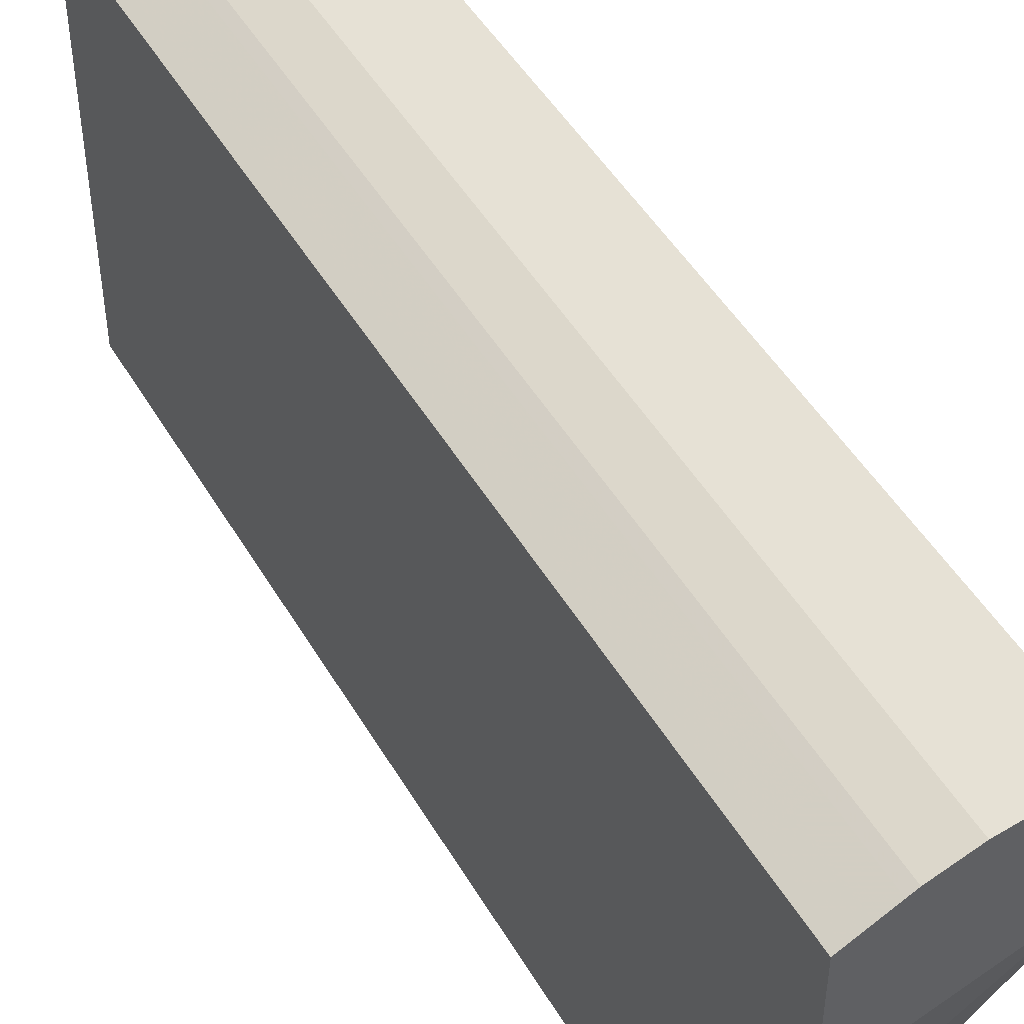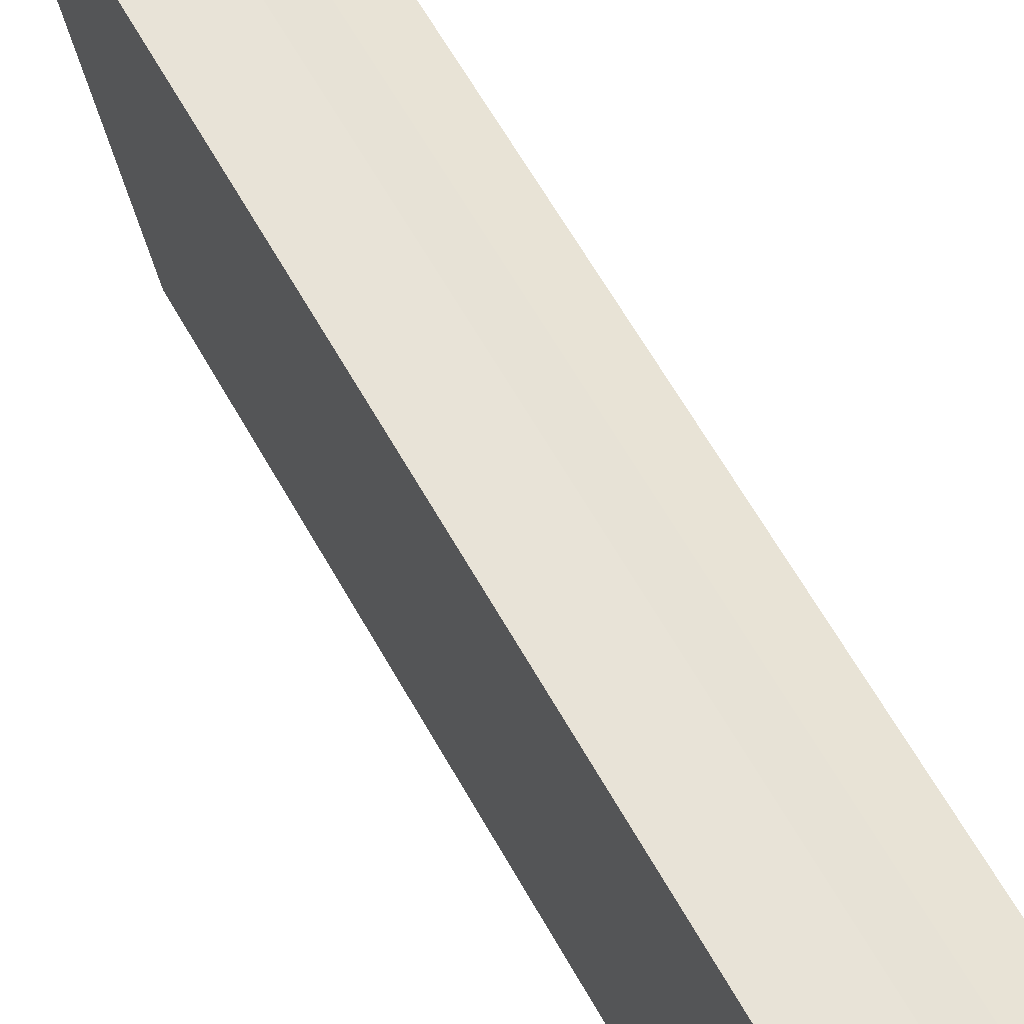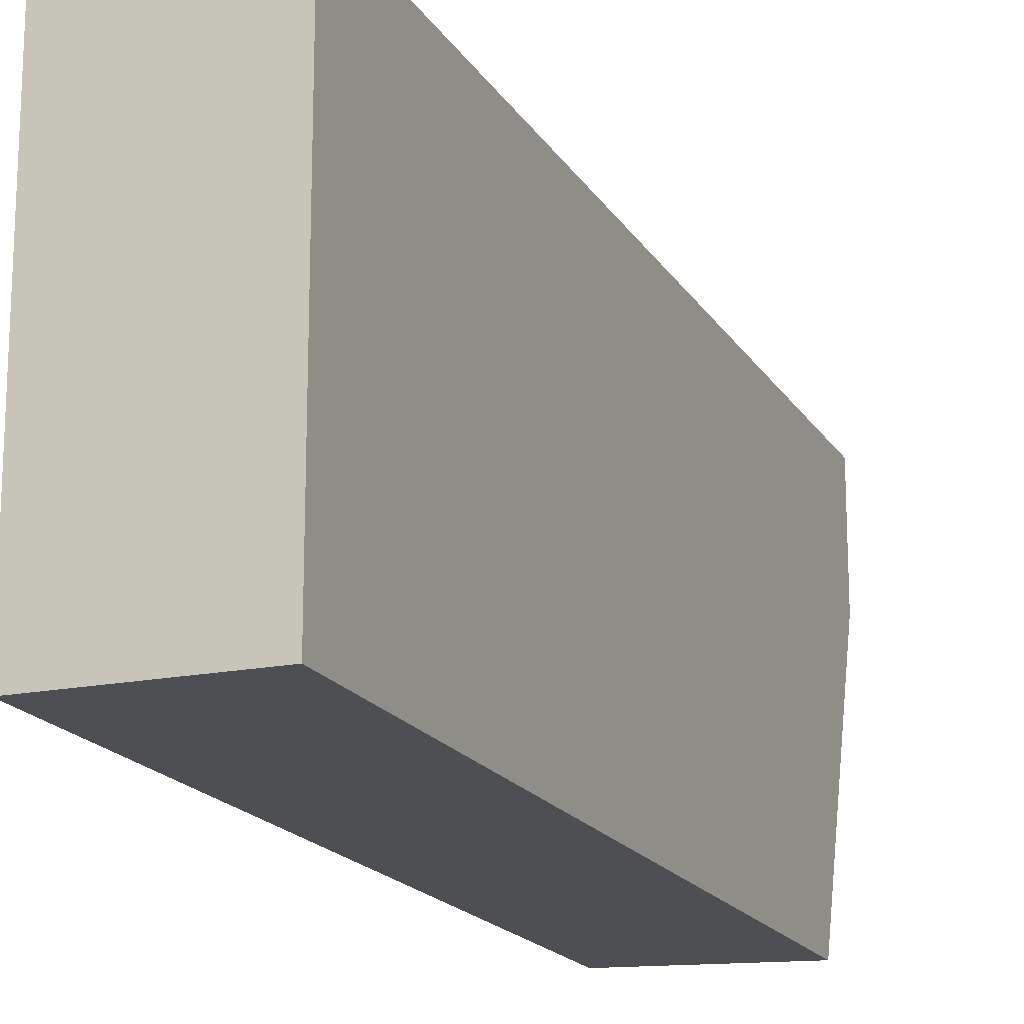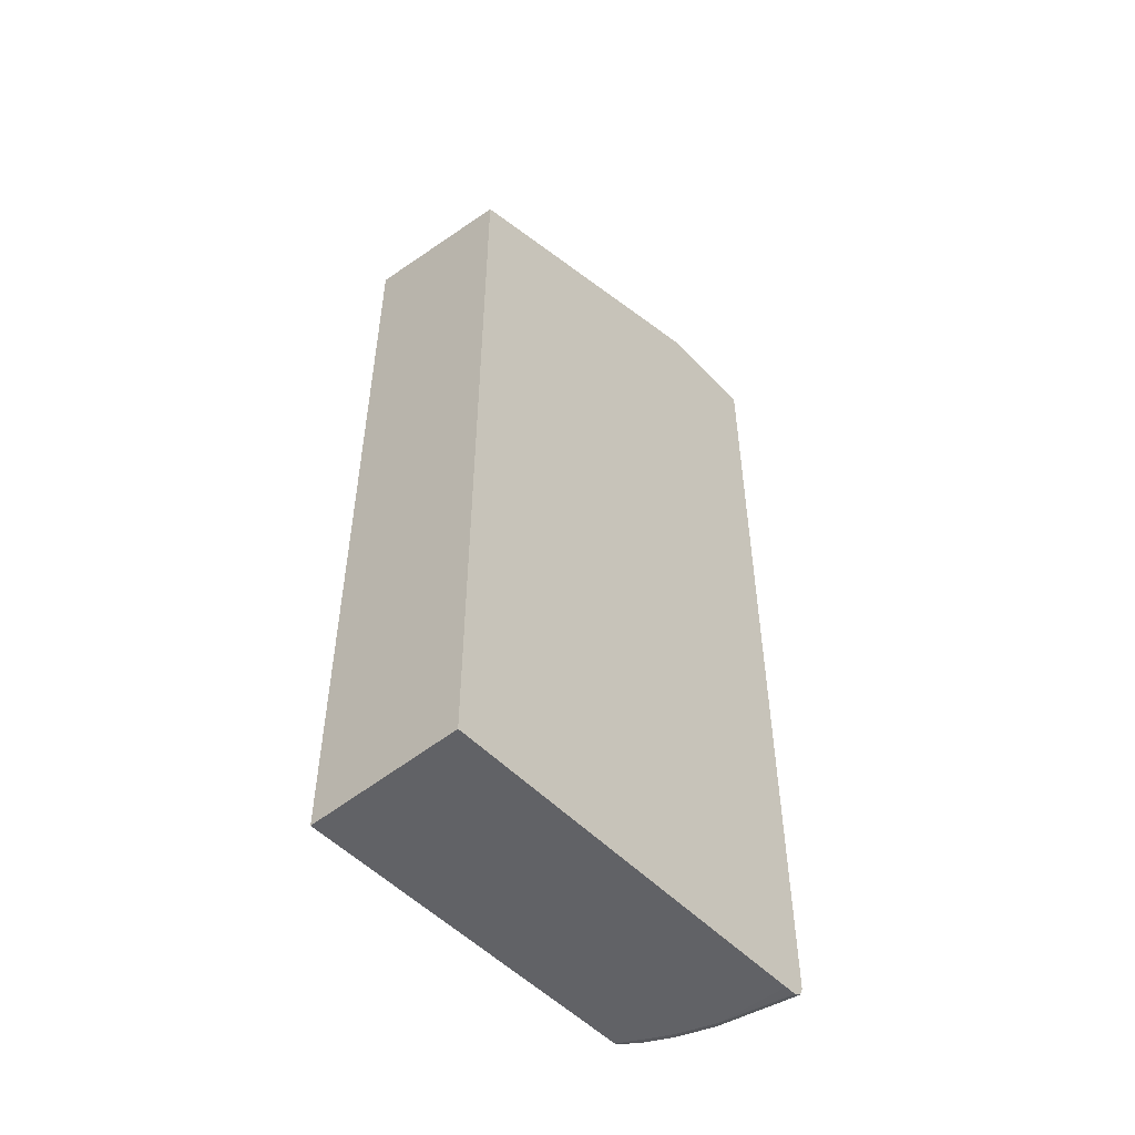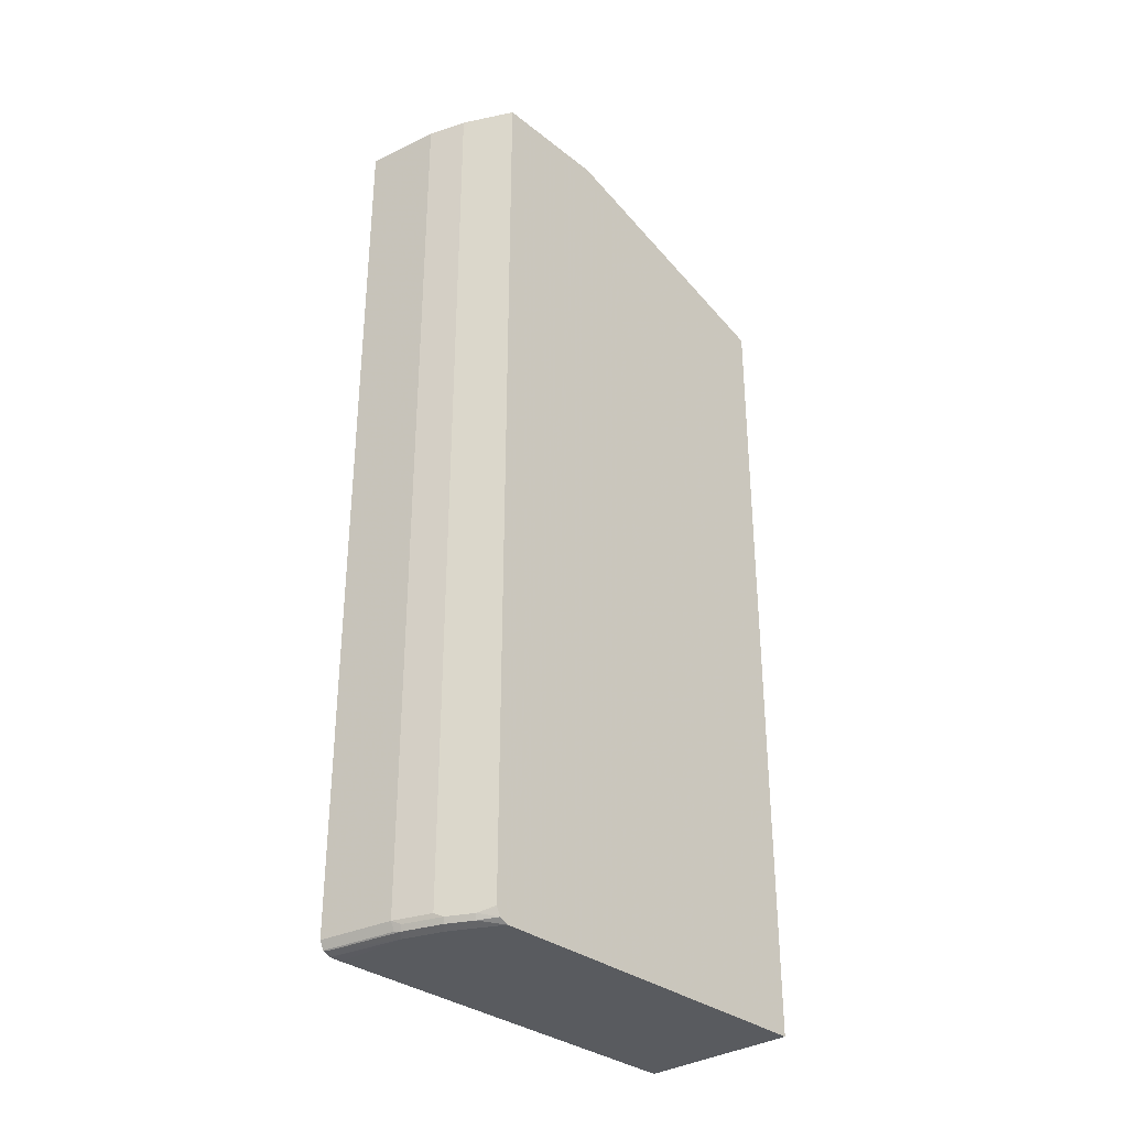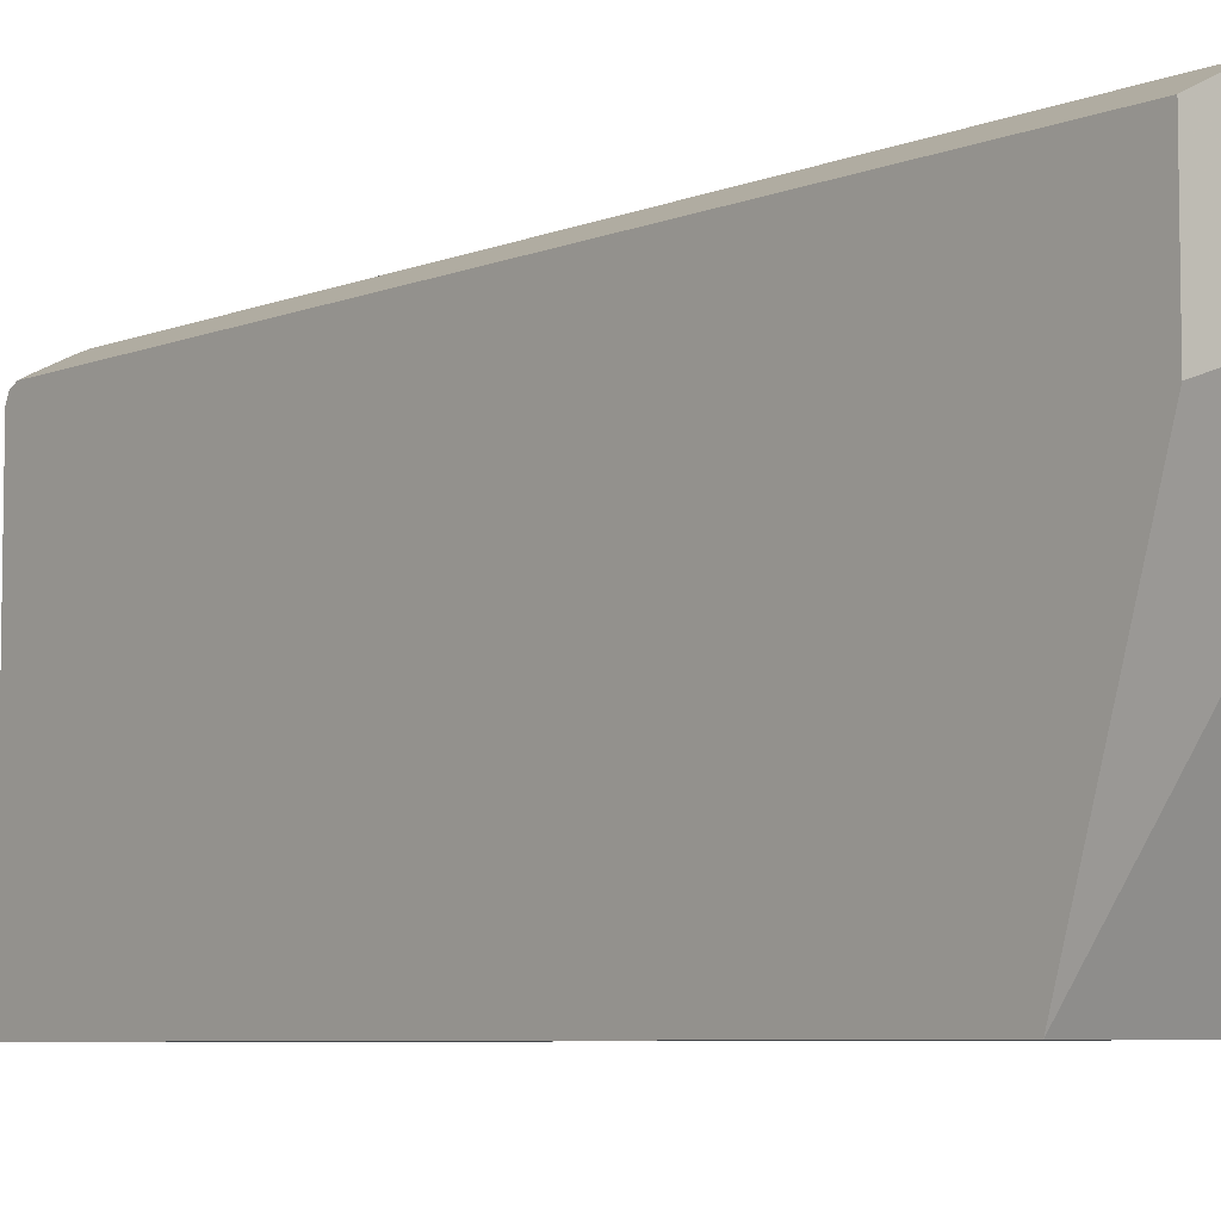
<metadata>
{"format":"obj","ext":"obj","renderer":"f3d","projection":"perspective","resolution":1024,"background":"white","views":[{"elev":47.8,"azim":150.9,"up":"+Z"},{"elev":67.5,"azim":-30.2,"up":"+Z"},{"elev":-17.7,"azim":21.8,"up":"+Z"},{"elev":-50.7,"azim":-138.6,"up":"+Y"},{"elev":-32.6,"azim":42.8,"up":"+Y"},{"elev":-6.4,"azim":140.0,"up":"+Z"}]}
</metadata>
<code>
v 0.04767 0.4689 0.7187
v 0.1407 0.4533 0.7034
v 0.1407 0.4689 0.7034
v 0.04767 0.4689 0.5783
v 0.04767 -0.6568 0.7187
v 0.1876 0.4533 0.6877
v 0.1407 -0.6565 0.7034
v 0.1875 0.4689 0.6877
v 0.2487 0.4689 0.5087
v 0.2487 0.3666 0.1771
v 0.04767 0.3282 0.1771
v 0.04767 -0.667 0.7136
v 0.1407 -0.6669 0.6982
v 0.198 0.4689 0.6826
v 0.1876 0.4689 0.6877
v 0.1876 -0.6565 0.6877
v 0.1511 -0.6616 0.6982
v 0.198 -0.6616 0.6826
v 0.2487 0.4689 0.6572
v 0.2487 -0.6721 0.1771
v 0.04767 -0.6721 0.1771
v 0.04767 -0.6717 0.7042
v 0.05471 -0.6682 0.7112
v 0.1485 -0.6682 0.6955
v 0.2188 0.4689 0.6722
v 0.1954 -0.6682 0.68
v 0.2293 -0.6616 0.6669
v 0.2487 -0.6557 0.6572
v 0.2397 -0.6513 0.6617
v 0.2397 0.4689 0.6617
v 0.2487 -0.6721 0.6408
v 0.04767 -0.6721 0.6877
v 0.04767 -0.6718 0.7034
v 0.1407 -0.6721 0.6877
v 0.1876 -0.6721 0.6721
v 0.2267 -0.6682 0.6643
v 0.2487 -0.6668 0.6518
v 0.2487 -0.6574 0.6565
v 0.2188 -0.6721 0.6565
f 18 29 25
f 18 28 29
f 18 27 28
f 10 20 21
f 18 36 27
f 19 29 28
f 19 30 29
f 18 26 36
f 10 21 11
f 17 24 26
f 14 18 25
f 13 23 24
f 12 23 13
f 12 22 23
f 20 31 39
f 17 26 18
f 20 39 35
f 31 37 36
f 20 34 32
f 9 20 10
f 32 34 33
f 31 36 39
f 27 38 28
f 27 37 38
f 27 36 37
f 26 39 36
f 26 35 39
f 26 34 35
f 25 29 30
f 24 34 26
f 23 34 24
f 22 34 23
f 22 33 34
f 20 32 21
f 20 35 34
f 9 31 20
f 13 24 17
f 9 38 37
f 1 12 5
f 1 22 12
f 1 33 22
f 1 32 33
f 1 21 32
f 1 4 11
f 1 9 4
f 1 5 7
f 1 19 9
f 1 25 30
f 1 14 25
f 1 15 14
f 1 8 15
f 1 3 8
f 1 2 3
f 9 37 31
f 1 30 19
f 1 7 2
f 1 11 21
f 2 8 3
f 9 28 38
f 2 6 8
f 7 18 16
f 7 17 18
f 7 13 17
f 6 18 14
f 6 16 18
f 6 15 8
f 9 19 28
f 5 13 7
f 2 7 16
f 5 12 13
f 4 10 11
f 4 9 10
f 2 16 6
f 6 14 15

</code>
